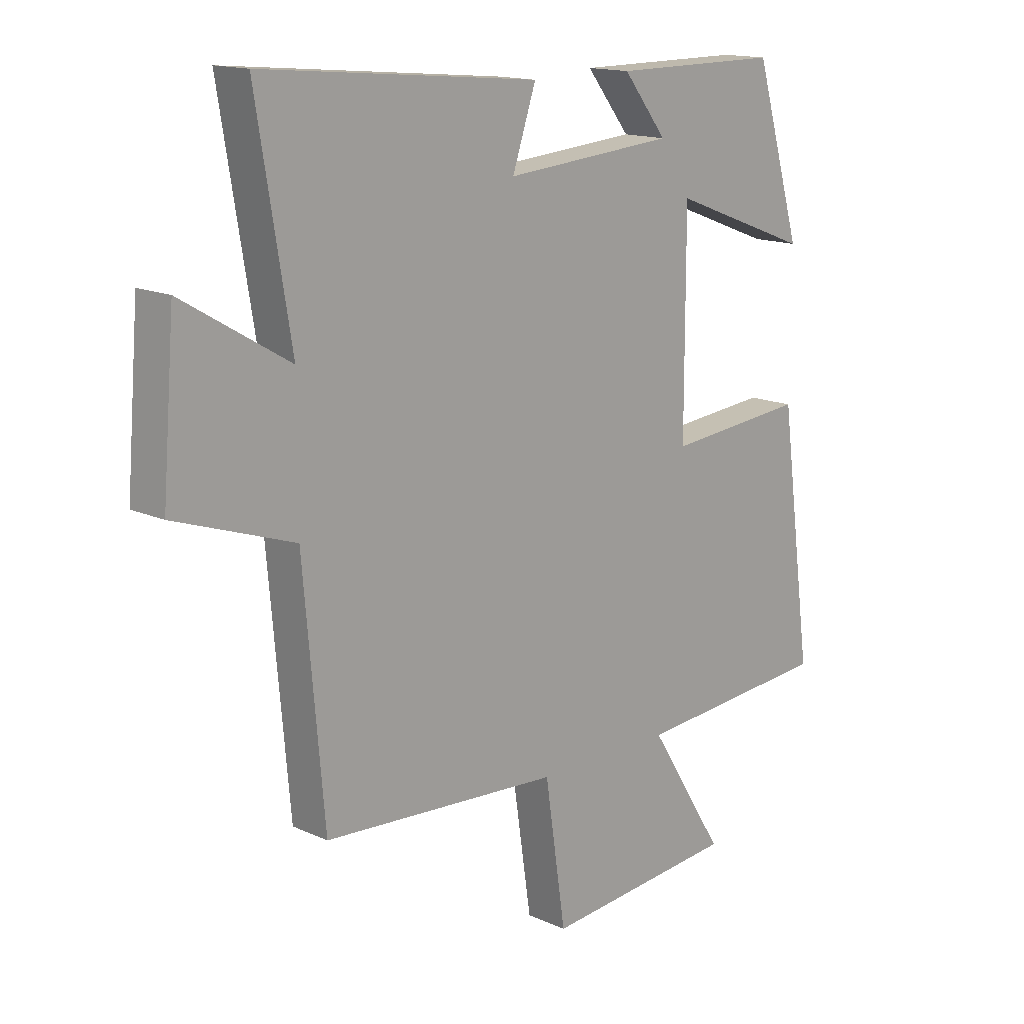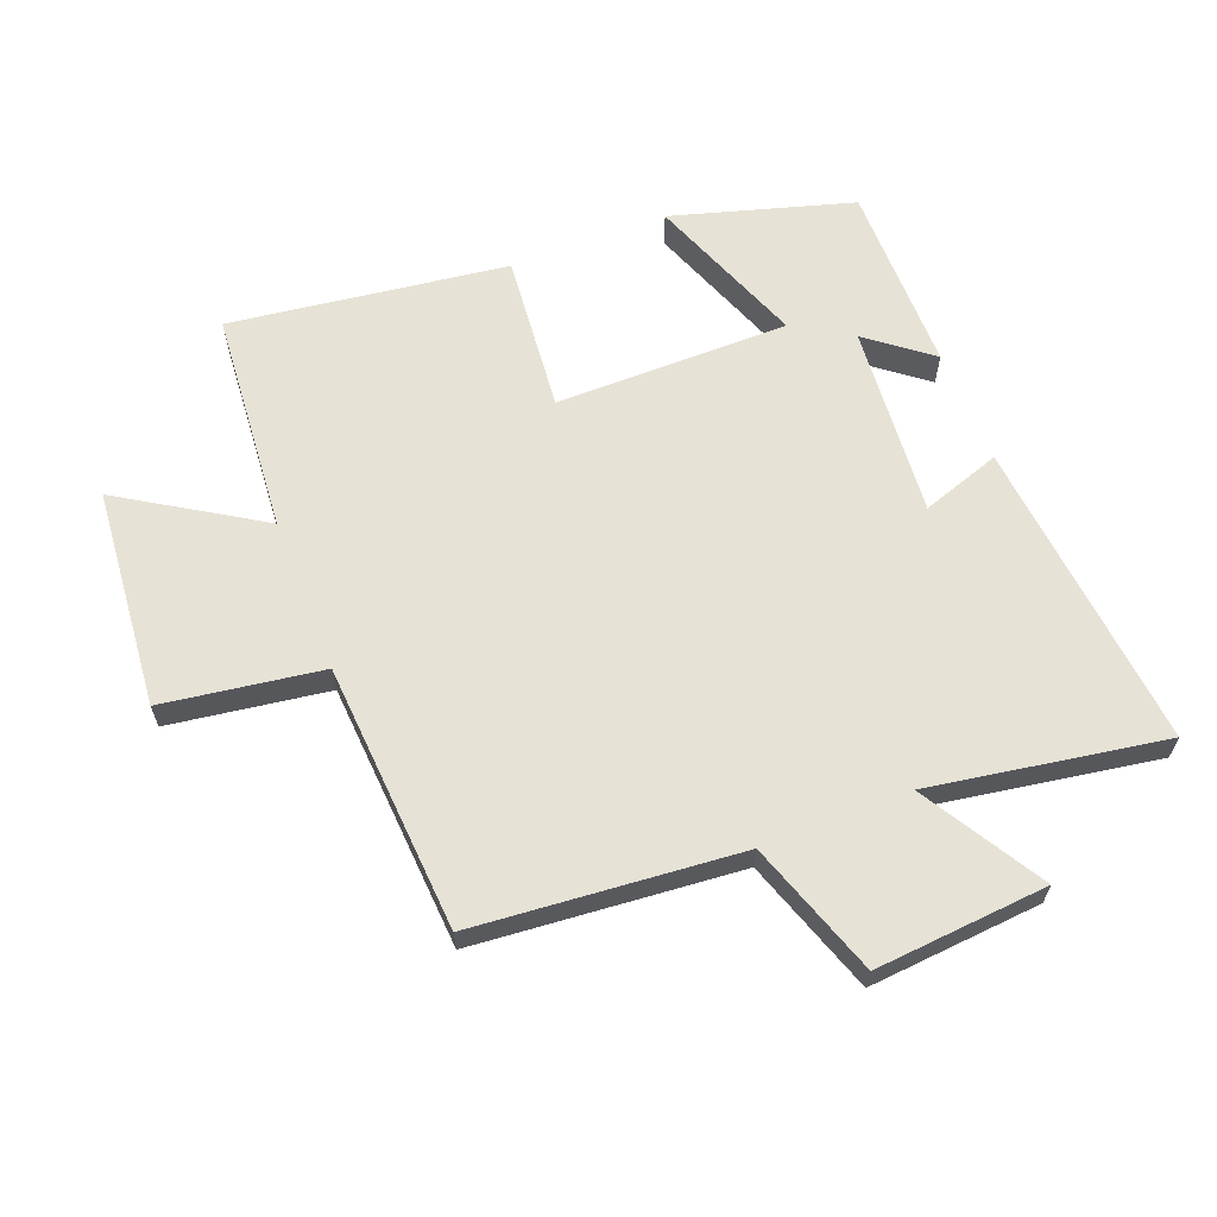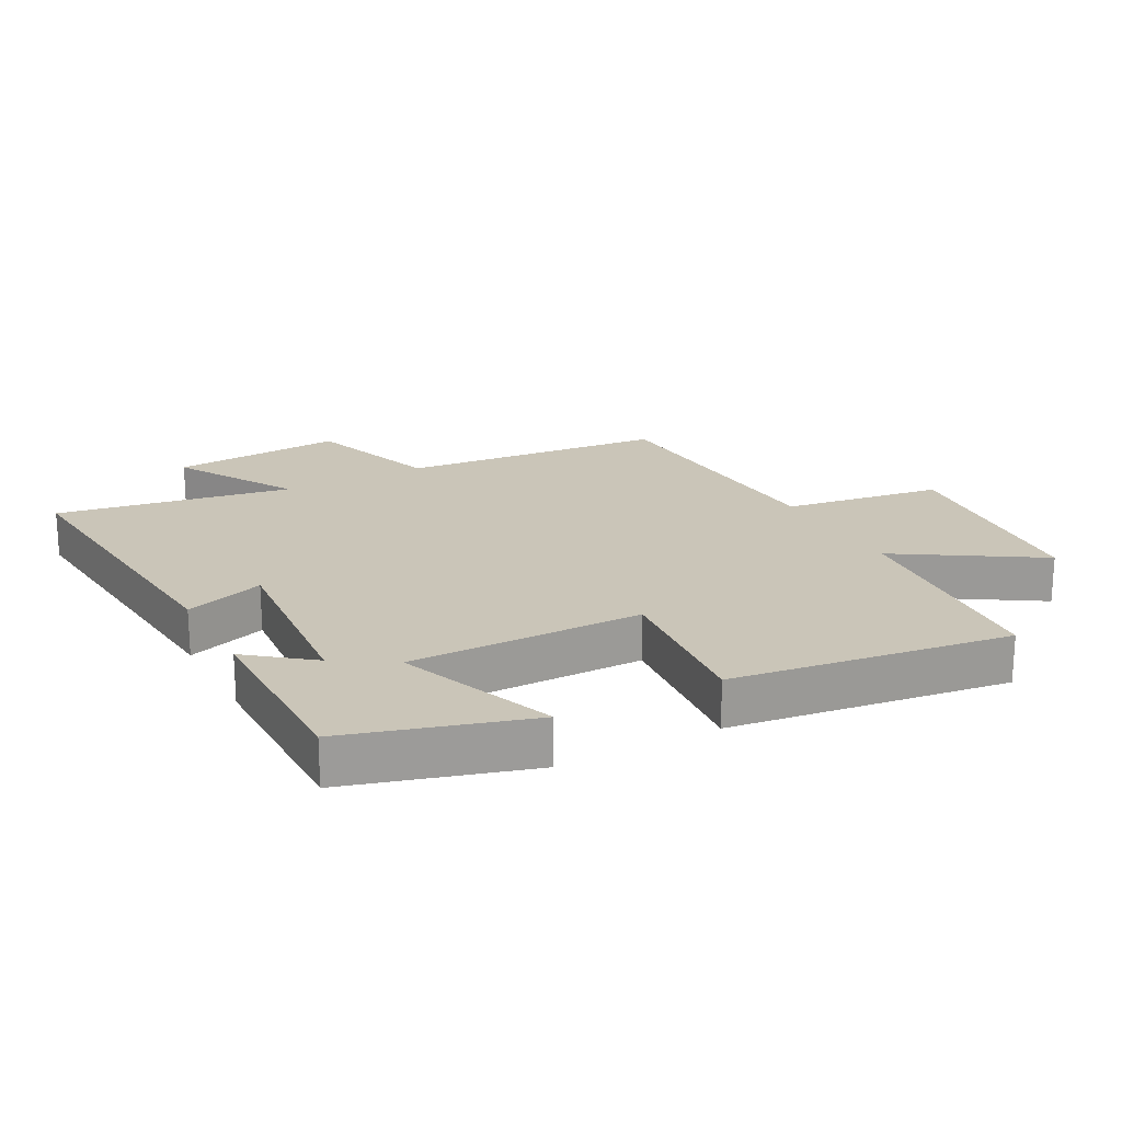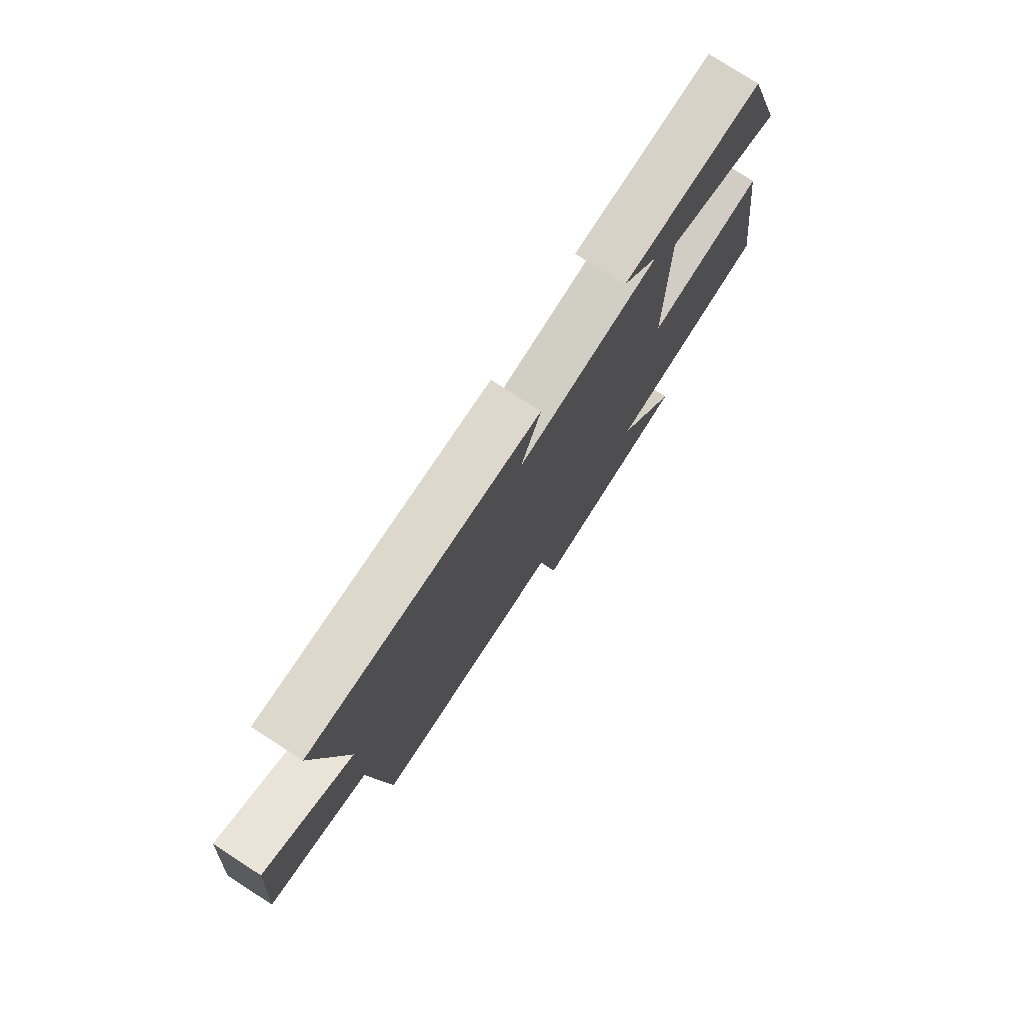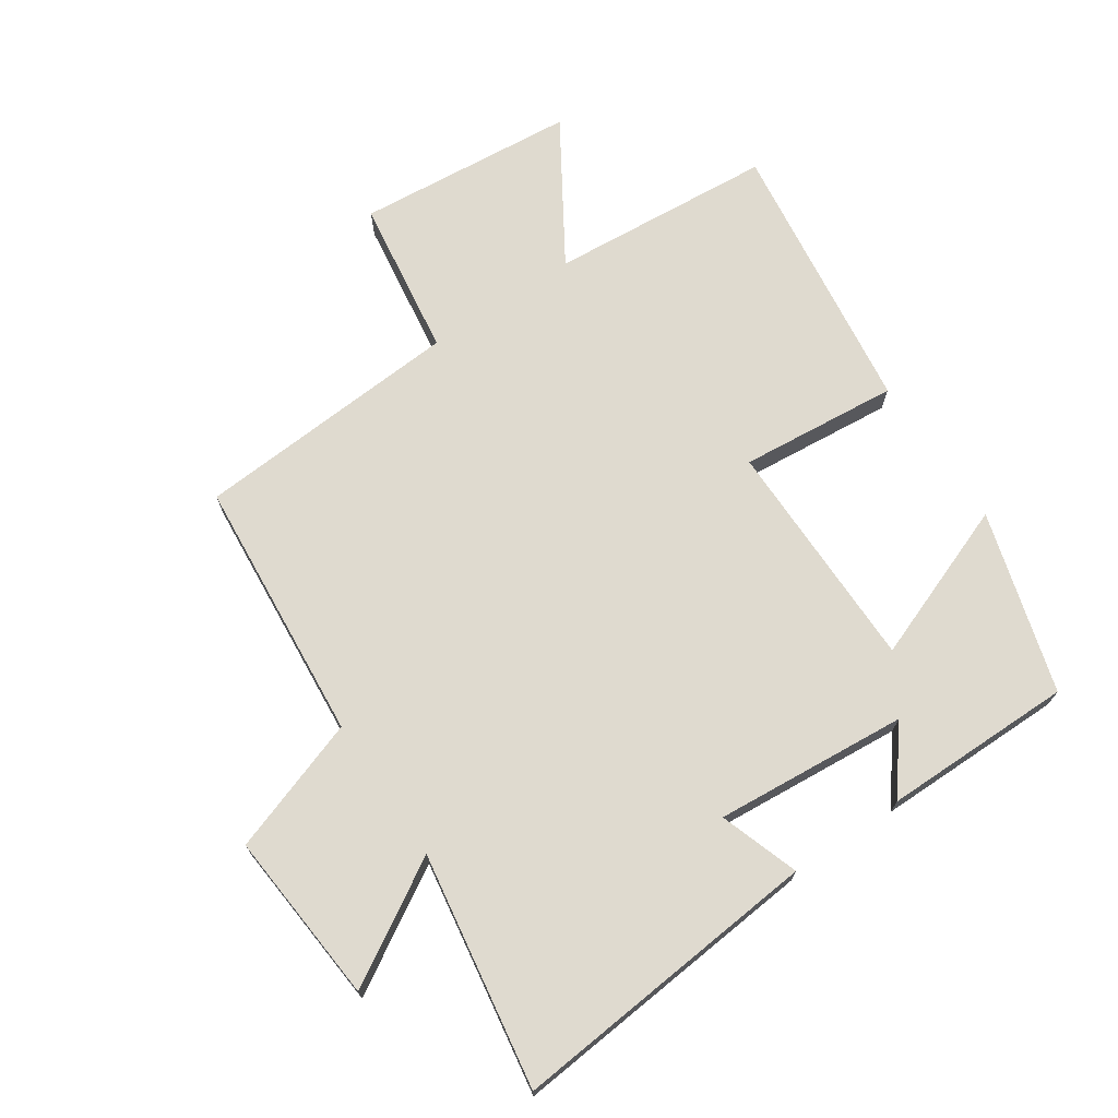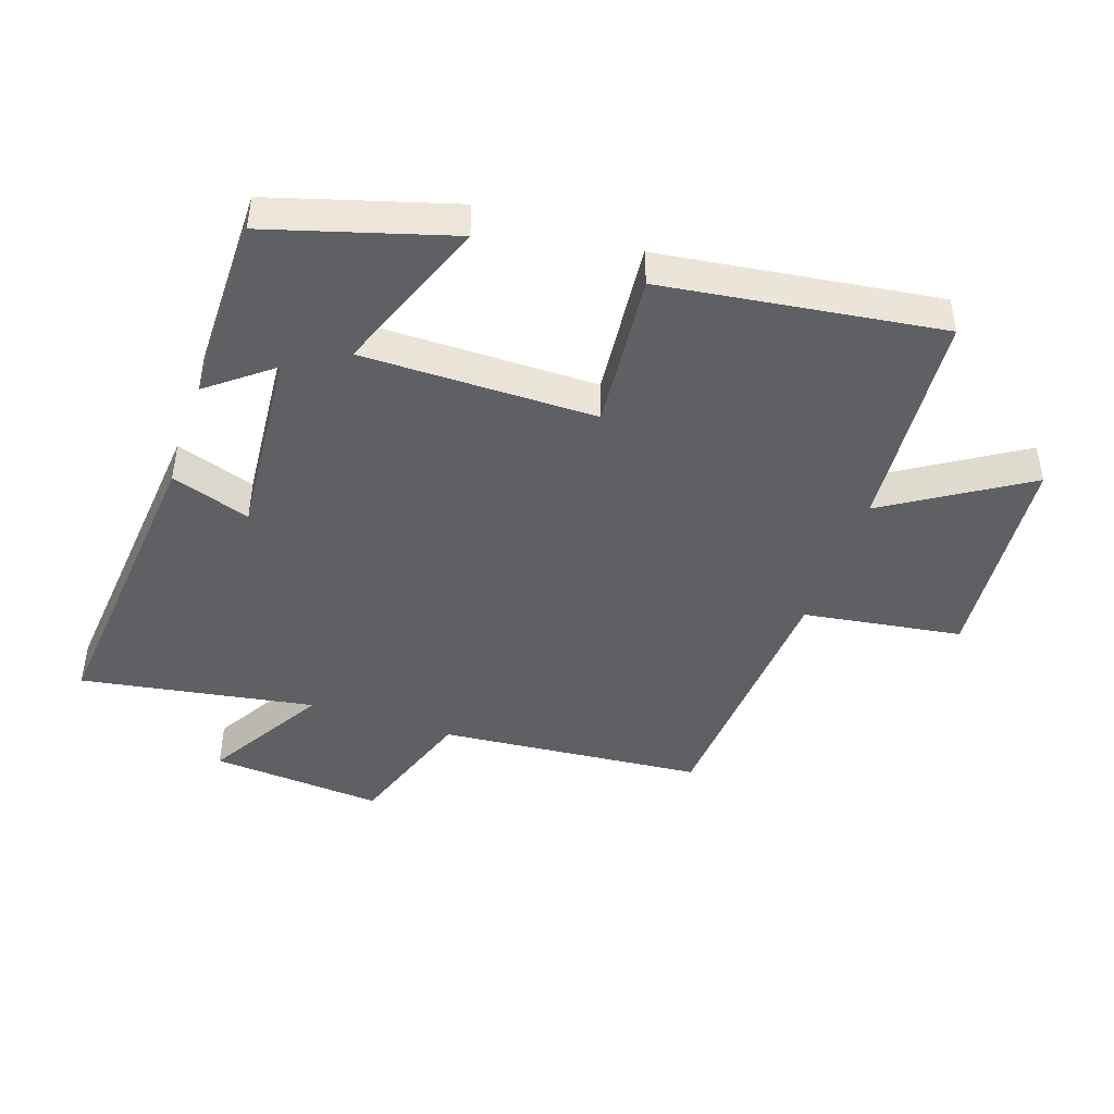
<metadata>
{"format":"obj","ext":"obj","renderer":"f3d","projection":"perspective","resolution":1024,"background":"white","views":[{"elev":15.0,"azim":-45.7,"up":"+Z"},{"elev":63.1,"azim":-111.4,"up":"+Y"},{"elev":20.4,"azim":61.9,"up":"+Y"},{"elev":77.6,"azim":-57.2,"up":"+Z"},{"elev":70.9,"azim":-34.2,"up":"+Y"},{"elev":-44.3,"azim":71.2,"up":"+Y"}]}
</metadata>
<code>
v -0.561 0.07 0.545
v -0.068 0.07 0.5
v -0.11 0.07 0.375
v 0.194 0.07 0.401
v 0.116 0.07 0.5
v 0.416 0.07 0.501
v 0.5 0.07 0.216
v 0.25 0.07 0.31
v 0.25 0.07 -0.058
v 0.5 0.07 -0.034
v 0.559 0.07 -0.471
v 0.206 0.07 -0.5
v 0.343 0.07 -0.718
v -0.003 0.07 -0.75
v -0.04 0.07 -0.5
v -0.463 0.07 -0.473
v -0.5 0.07 -0.056
v -0.712 0.07 0.016
v -0.69 0.07 0.288
v -0.5 0.07 0.176
v -0.561 0 0.545
v -0.068 0 0.5
v -0.11 0 0.375
v 0.194 0 0.401
v 0.116 0 0.5
v 0.416 0 0.501
v 0.5 0 0.216
v 0.25 0 0.31
v 0.25 0 -0.058
v 0.5 0 -0.034
v 0.559 0 -0.471
v 0.206 0 -0.5
v 0.343 0 -0.718
v -0.003 0 -0.75
v -0.04 0 -0.5
v -0.463 0 -0.473
v -0.5 0 -0.056
v -0.712 0 0.016
v -0.69 0 0.288
v -0.5 0 0.176
f 17 18 19 20
f 15 16 17 20
f 15 20 1
f 12 13 14 15
f 11 12 15
f 10 11 15
f 9 10 15
f 8 9 15
f 6 7 8
f 4 5 6
f 4 6 8
f 3 4 8 15
f 1 2 3
f 1 3 15
f 40 39 38 37
f 40 37 36 35
f 21 40 35
f 35 34 33 32
f 35 32 31
f 35 31 30
f 35 30 29
f 35 29 28
f 28 27 26
f 26 25 24
f 28 26 24
f 35 28 24 23
f 23 22 21
f 35 23 21
f 1 21 22 2
f 2 22 23 3
f 3 23 24 4
f 4 24 25 5
f 5 25 26 6
f 6 26 27 7
f 7 27 28 8
f 8 28 29 9
f 9 29 30 10
f 10 30 31 11
f 11 31 32 12
f 12 32 33 13
f 13 33 34 14
f 14 34 35 15
f 15 35 36 16
f 16 36 37 17
f 17 37 38 18
f 18 38 39 19
f 19 39 40 20
f 20 40 21 1

</code>
